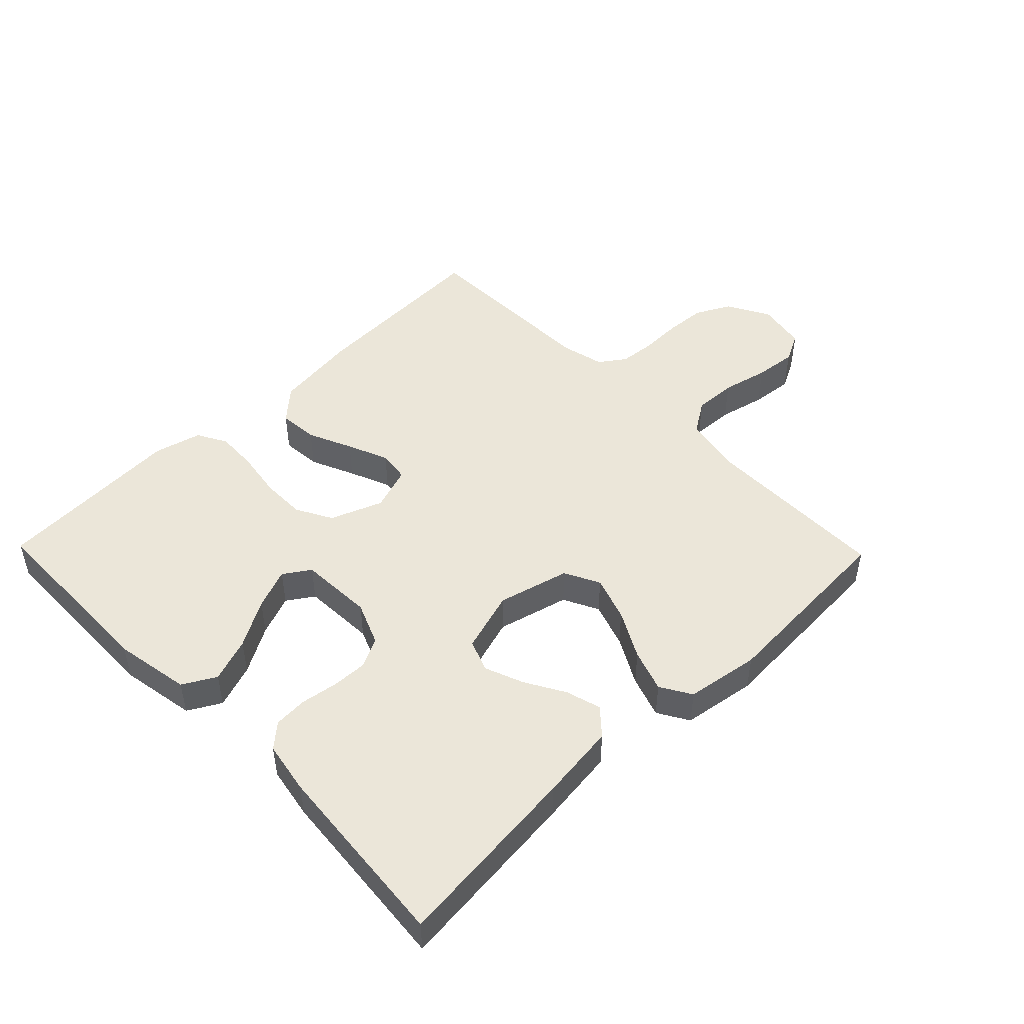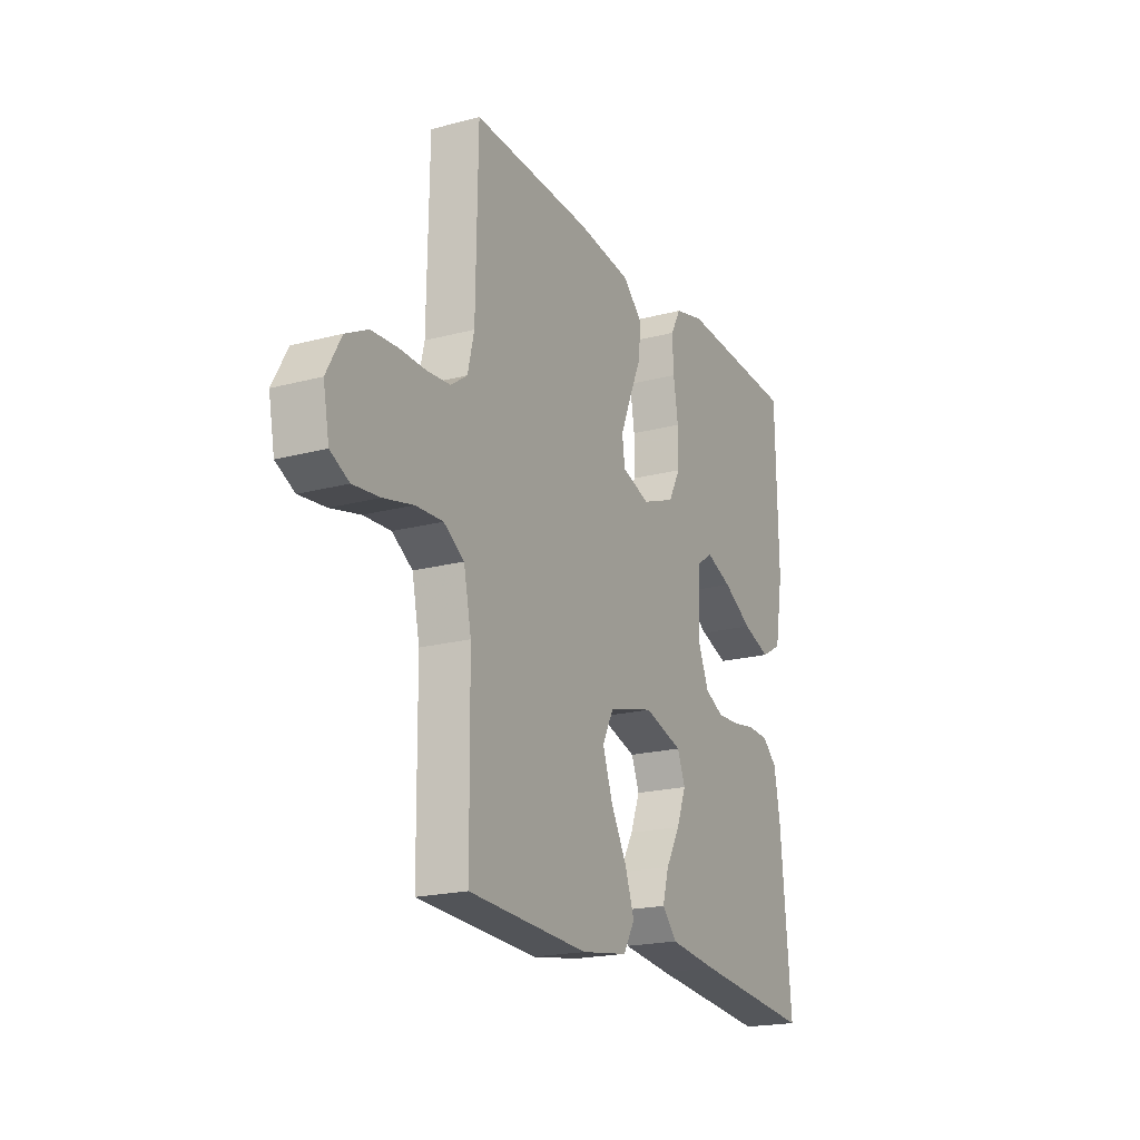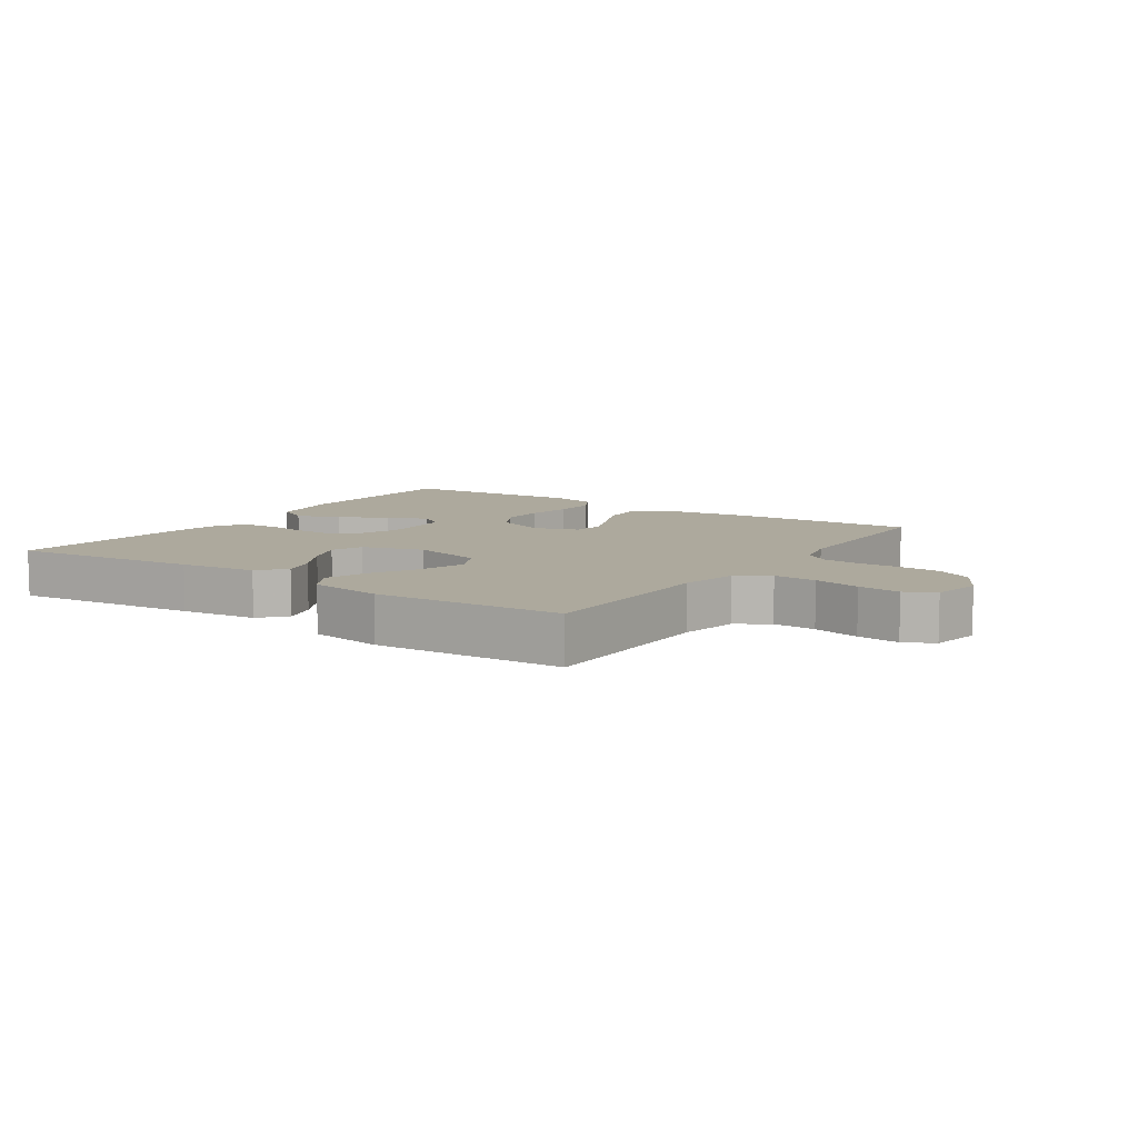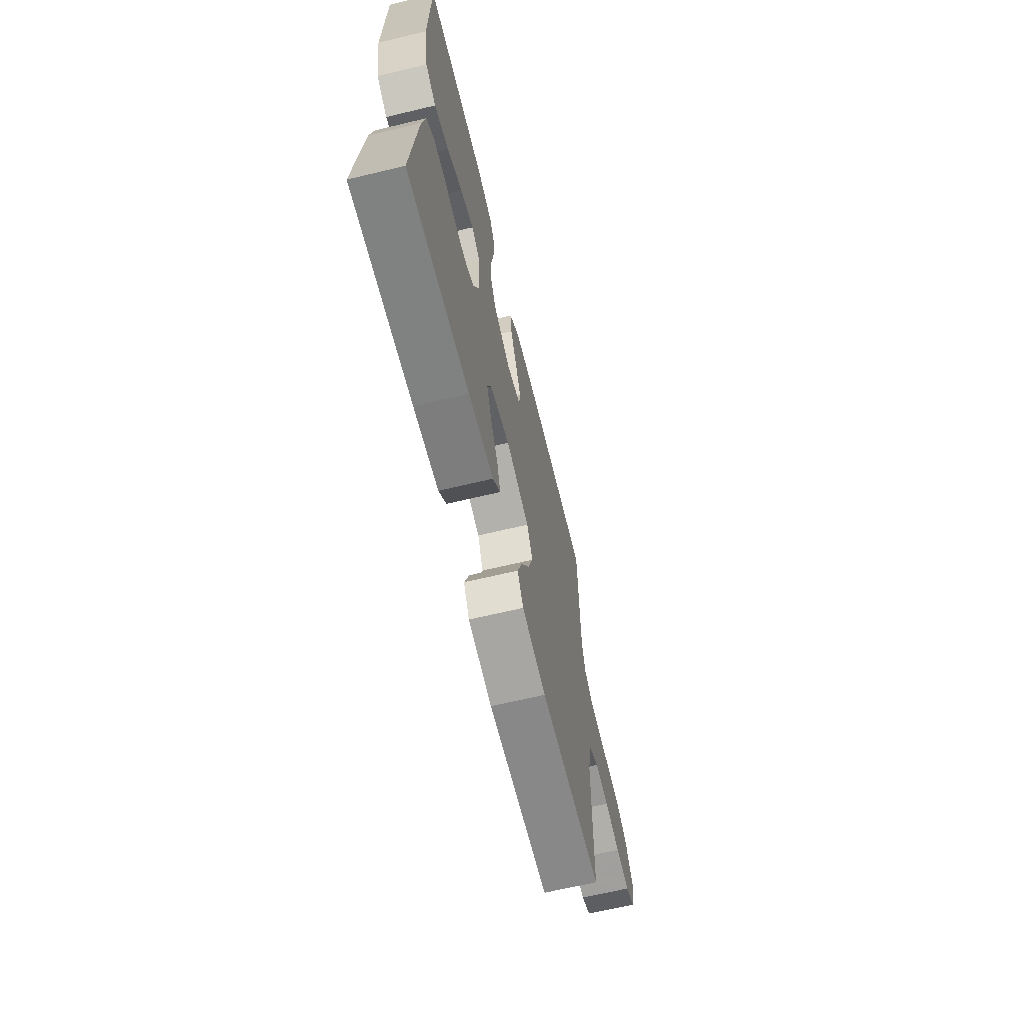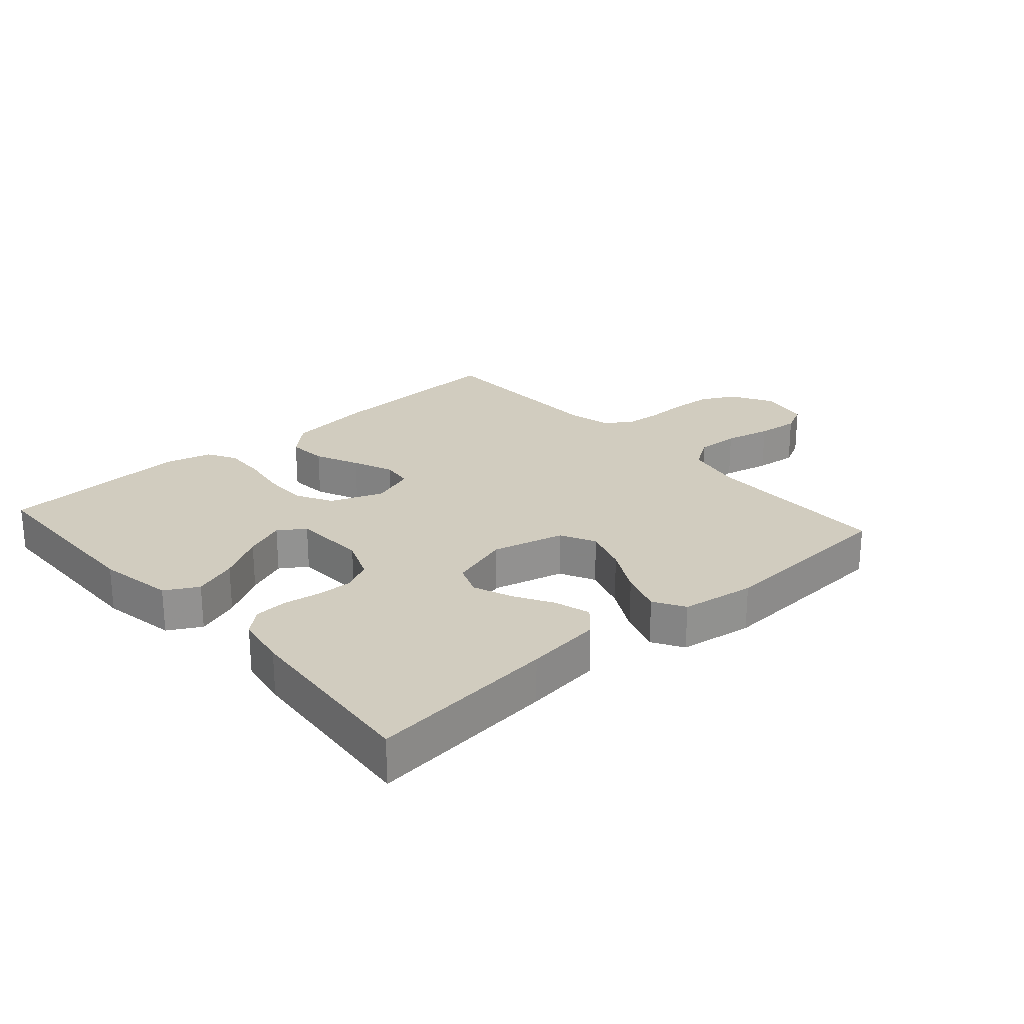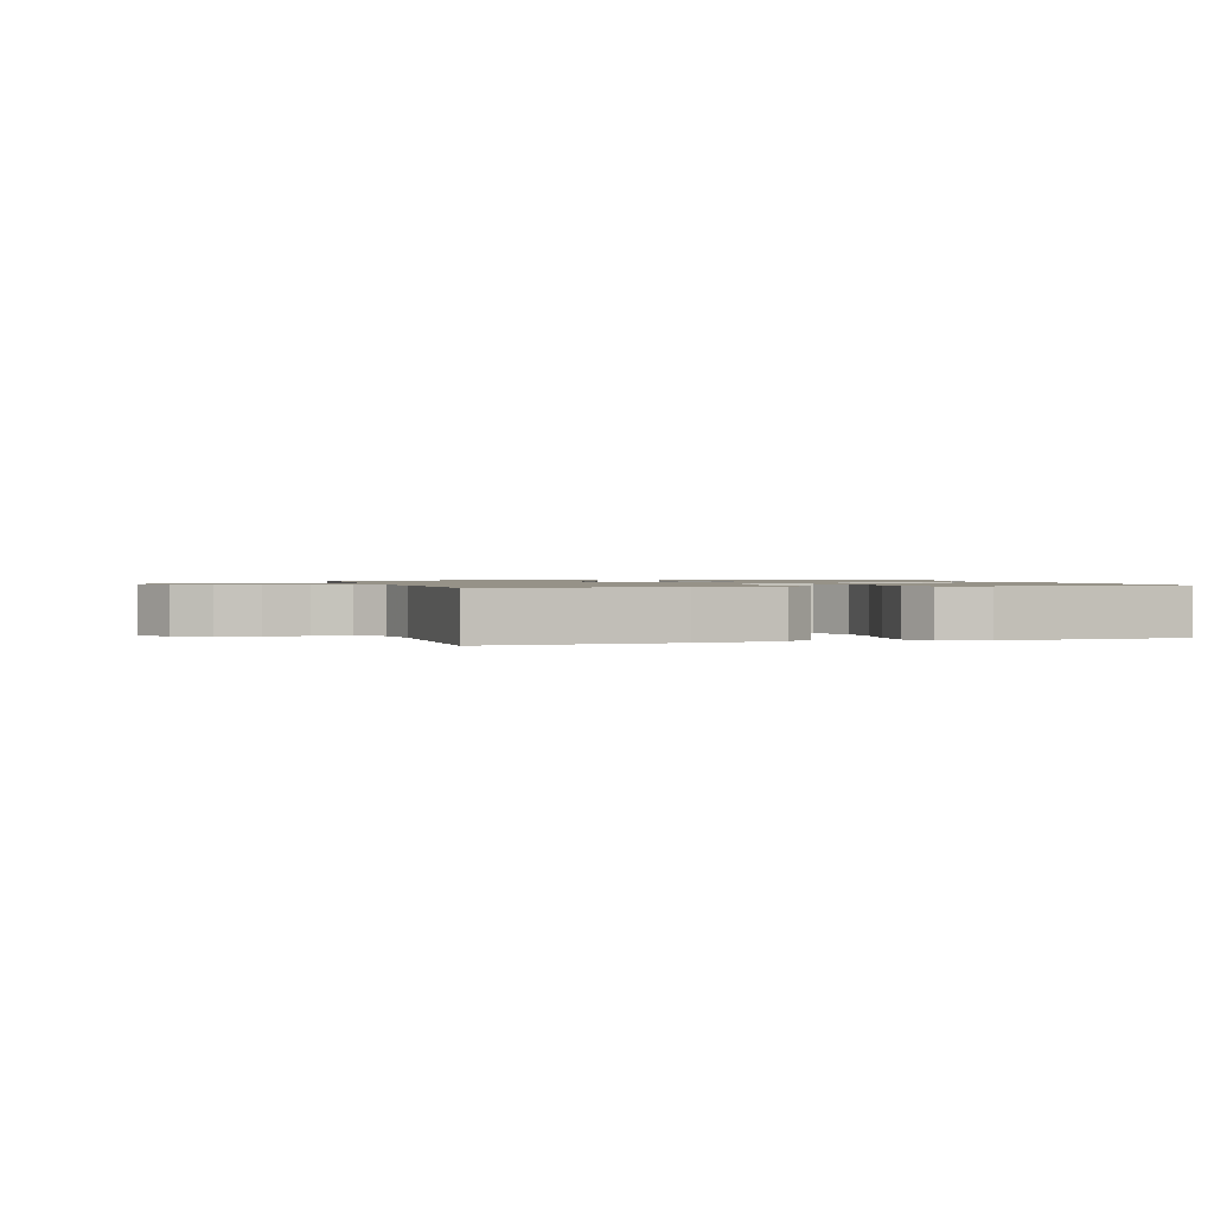
<metadata>
{"format":"obj","ext":"obj","renderer":"f3d","projection":"perspective","resolution":1024,"background":"white","views":[{"elev":48.1,"azim":135.8,"up":"+Y"},{"elev":-19.8,"azim":-63.7,"up":"+Z"},{"elev":8.8,"azim":-146.0,"up":"+Y"},{"elev":-65.9,"azim":103.5,"up":"+Z"},{"elev":24.2,"azim":138.4,"up":"+Y"},{"elev":1.2,"azim":-16.2,"up":"+Y"}]}
</metadata>
<code>
v -0.5 0.07 -0.5
v -0.503 0.07 -0.2
v -0.522 0.07 -0.109
v -0.573 0.07 -0.076
v -0.641 0.07 -0.079
v -0.715 0.07 -0.096
v -0.782 0.07 -0.103
v -0.829 0.07 -0.079
v -0.844 0.07 0
v -0.807 0.07 0.067
v -0.751 0.07 0.096
v -0.686 0.07 0.1
v -0.62 0.07 0.098
v -0.562 0.07 0.103
v -0.521 0.07 0.132
v -0.505 0.07 0.2
v -0.5 0.07 0.5
v -0.2 0.07 0.486
v -0.064 0.07 0.468
v -0.014 0.07 0.422
v -0.019 0.07 0.359
v -0.05 0.07 0.289
v -0.077 0.07 0.224
v -0.07 0.07 0.174
v 0 0.07 0.15
v 0.083 0.07 0.182
v 0.114 0.07 0.239
v 0.114 0.07 0.31
v 0.102 0.07 0.384
v 0.099 0.07 0.451
v 0.125 0.07 0.498
v 0.2 0.07 0.517
v 0.5 0.07 0.5
v 0.506 0.07 0.2
v 0.485 0.07 0.08
v 0.433 0.07 0.051
v 0.363 0.07 0.076
v 0.289 0.07 0.119
v 0.224 0.07 0.145
v 0.182 0.07 0.117
v 0.177 0.07 0
v 0.205 0.07 -0.068
v 0.252 0.07 -0.092
v 0.309 0.07 -0.09
v 0.368 0.07 -0.081
v 0.421 0.07 -0.084
v 0.458 0.07 -0.117
v 0.473 0.07 -0.2
v 0.5 0.07 -0.5
v 0.2 0.07 -0.469
v 0.078 0.07 -0.454
v 0.041 0.07 -0.413
v 0.057 0.07 -0.357
v 0.093 0.07 -0.294
v 0.117 0.07 -0.232
v 0.097 0.07 -0.182
v 0 0.07 -0.152
v -0.114 0.07 -0.181
v -0.142 0.07 -0.237
v -0.118 0.07 -0.308
v -0.077 0.07 -0.383
v -0.054 0.07 -0.45
v -0.083 0.07 -0.499
v -0.2 0.07 -0.517
v -0.5 0 -0.5
v -0.503 0 -0.2
v -0.522 0 -0.109
v -0.573 0 -0.076
v -0.641 0 -0.079
v -0.715 0 -0.096
v -0.782 0 -0.103
v -0.829 0 -0.079
v -0.844 0 0
v -0.807 0 0.067
v -0.751 0 0.096
v -0.686 0 0.1
v -0.62 0 0.098
v -0.562 0 0.103
v -0.521 0 0.132
v -0.505 0 0.2
v -0.5 0 0.5
v -0.2 0 0.486
v -0.064 0 0.468
v -0.014 0 0.422
v -0.019 0 0.359
v -0.05 0 0.289
v -0.077 0 0.224
v -0.07 0 0.174
v 0 0 0.15
v 0.083 0 0.182
v 0.114 0 0.239
v 0.114 0 0.31
v 0.102 0 0.384
v 0.099 0 0.451
v 0.125 0 0.498
v 0.2 0 0.517
v 0.5 0 0.5
v 0.506 0 0.2
v 0.485 0 0.08
v 0.433 0 0.051
v 0.363 0 0.076
v 0.289 0 0.119
v 0.224 0 0.145
v 0.182 0 0.117
v 0.177 0 0
v 0.205 0 -0.068
v 0.252 0 -0.092
v 0.309 0 -0.09
v 0.368 0 -0.081
v 0.421 0 -0.084
v 0.458 0 -0.117
v 0.473 0 -0.2
v 0.5 0 -0.5
v 0.2 0 -0.469
v 0.078 0 -0.454
v 0.041 0 -0.413
v 0.057 0 -0.357
v 0.093 0 -0.294
v 0.117 0 -0.232
v 0.097 0 -0.182
v 0 0 -0.152
v -0.114 0 -0.181
v -0.142 0 -0.237
v -0.118 0 -0.308
v -0.077 0 -0.383
v -0.054 0 -0.45
v -0.083 0 -0.499
v -0.2 0 -0.517
f 63 64 1 2
f 60 61 62 63
f 59 60 63 2
f 58 59 2 3
f 57 58 3 4
f 51 52 53 54
f 51 54 55
f 50 51 55
f 49 50 55
f 48 49 55 56
f 44 45 46 47
f 43 44 47 48
f 35 36 37 38
f 35 38 39
f 34 35 39
f 33 34 39
f 32 33 39 40
f 28 29 30 31
f 27 28 31 32
f 19 20 21 22
f 19 22 23
f 16 17 18 19
f 15 16 19 23
f 14 15 23 24
f 10 11 12 13
f 10 13 14
f 5 6 7 8
f 4 5 8 9
f 57 4 9 10
f 43 48 56 57
f 42 43 57 10
f 27 32 40
f 26 27 40 41
f 25 26 41 42
f 24 25 42
f 10 14 24 42
f 66 65 128 127
f 127 126 125 124
f 66 127 124 123
f 67 66 123 122
f 68 67 122 121
f 118 117 116 115
f 119 118 115
f 119 115 114
f 119 114 113
f 120 119 113 112
f 111 110 109 108
f 112 111 108 107
f 102 101 100 99
f 103 102 99
f 103 99 98
f 103 98 97
f 104 103 97 96
f 95 94 93 92
f 96 95 92 91
f 86 85 84 83
f 87 86 83
f 83 82 81 80
f 87 83 80 79
f 88 87 79 78
f 77 76 75 74
f 78 77 74
f 72 71 70 69
f 73 72 69 68
f 74 73 68 121
f 121 120 112 107
f 74 121 107 106
f 104 96 91
f 105 104 91 90
f 106 105 90 89
f 106 89 88
f 106 88 78 74
f 1 65 66 2
f 2 66 67 3
f 3 67 68 4
f 4 68 69 5
f 5 69 70 6
f 6 70 71 7
f 7 71 72 8
f 8 72 73 9
f 9 73 74 10
f 10 74 75 11
f 11 75 76 12
f 12 76 77 13
f 13 77 78 14
f 14 78 79 15
f 15 79 80 16
f 16 80 81 17
f 17 81 82 18
f 18 82 83 19
f 19 83 84 20
f 20 84 85 21
f 21 85 86 22
f 22 86 87 23
f 23 87 88 24
f 24 88 89 25
f 25 89 90 26
f 26 90 91 27
f 27 91 92 28
f 28 92 93 29
f 29 93 94 30
f 30 94 95 31
f 31 95 96 32
f 32 96 97 33
f 33 97 98 34
f 34 98 99 35
f 35 99 100 36
f 36 100 101 37
f 37 101 102 38
f 38 102 103 39
f 39 103 104 40
f 40 104 105 41
f 41 105 106 42
f 42 106 107 43
f 43 107 108 44
f 44 108 109 45
f 45 109 110 46
f 46 110 111 47
f 47 111 112 48
f 48 112 113 49
f 49 113 114 50
f 50 114 115 51
f 51 115 116 52
f 52 116 117 53
f 53 117 118 54
f 54 118 119 55
f 55 119 120 56
f 56 120 121 57
f 57 121 122 58
f 58 122 123 59
f 59 123 124 60
f 60 124 125 61
f 61 125 126 62
f 62 126 127 63
f 63 127 128 64
f 64 128 65 1

</code>
